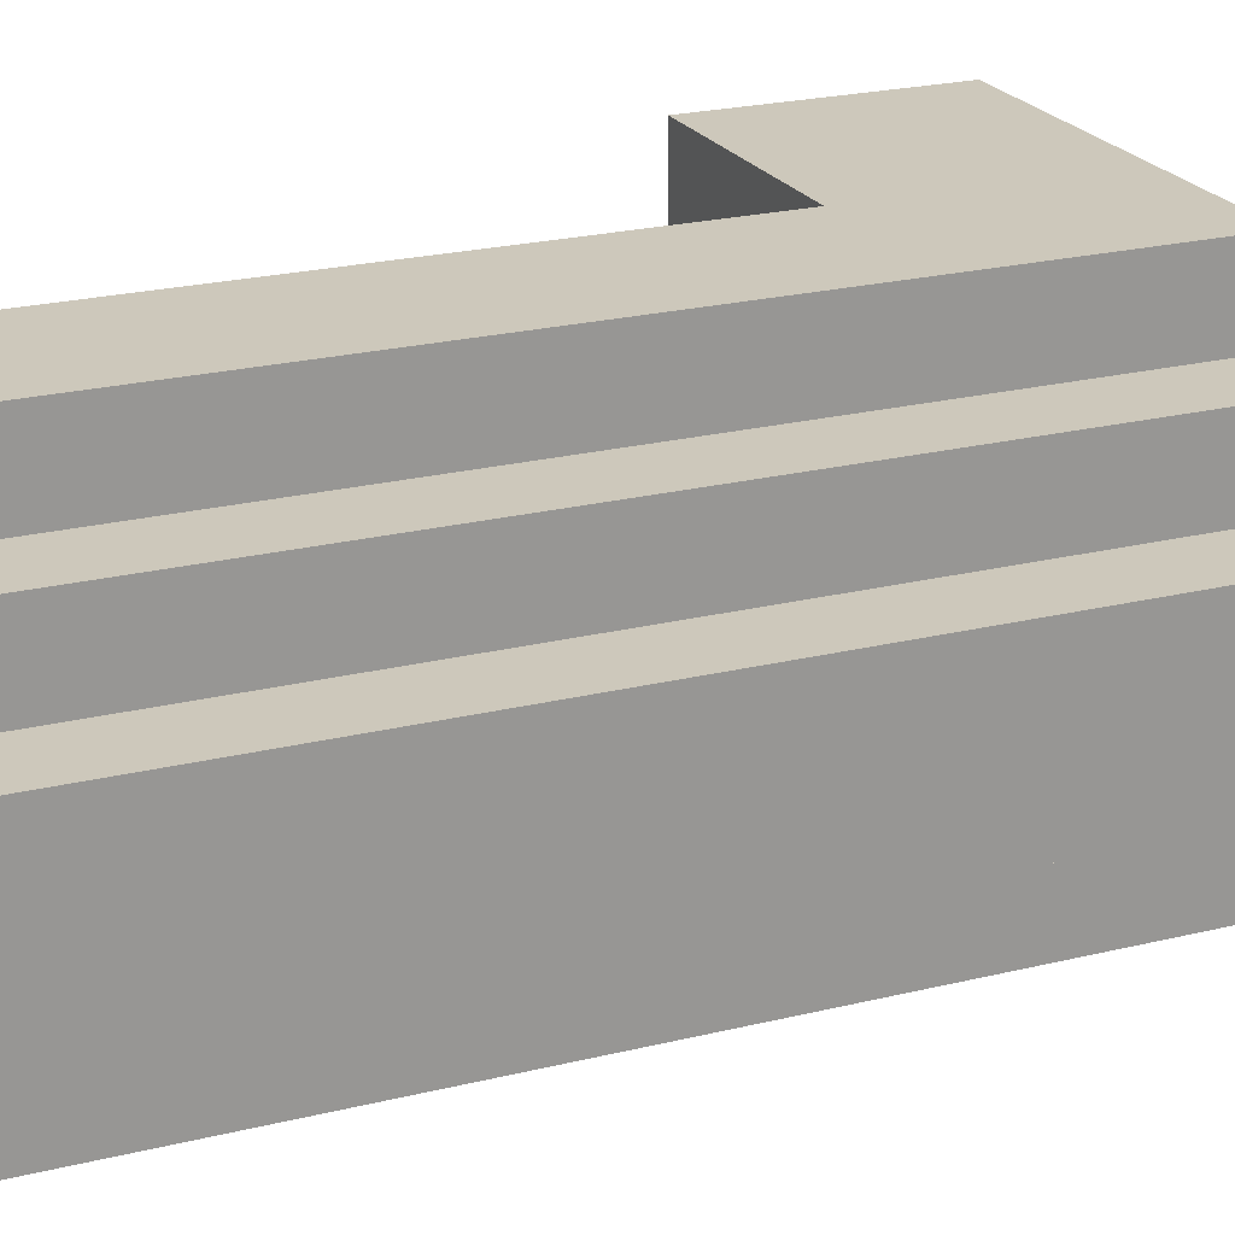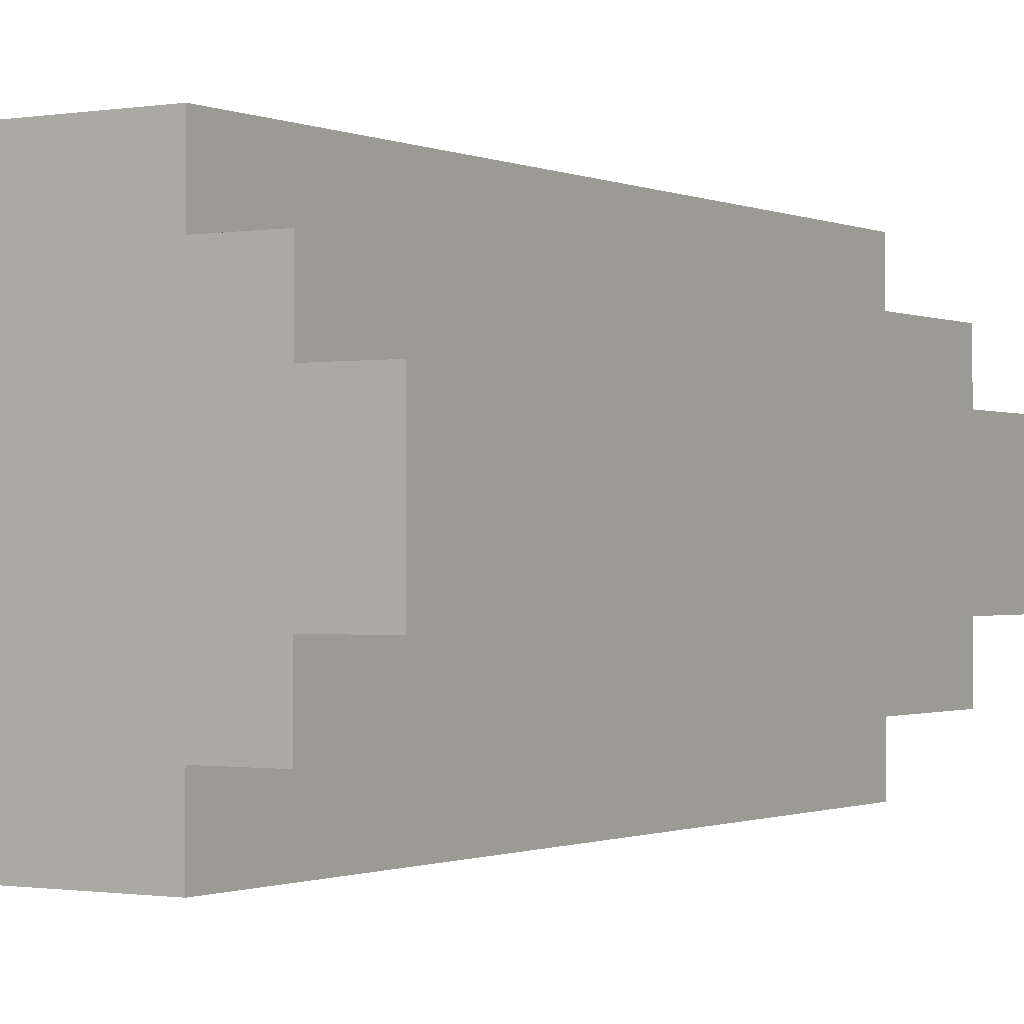
<metadata>
{"format":"obj","ext":"obj","renderer":"f3d","projection":"perspective","resolution":1024,"background":"white","views":[{"elev":22.0,"azim":66.4,"up":"+Z"},{"elev":-0.8,"azim":32.2,"up":"+Z"}]}
</metadata>
<code>
o
v -6 2.9 5.9
v -6 2.9 6
v -6 2.9 6.1
v -6.1 2.9 5.9
v -6.1 2.9 6
v -6.2 2.9 5.9
v -6.2 2.9 6.1
v -6.4 2.9 5.9
v -6.4 2.9 6.1
v -5.8 2.8 5.9
v -5.8 2.8 6.1
v -5.9 2.8 5.8
v -5.9 2.8 5.9
v -5.9 2.8 6
v -5.9 2.8 6.1
v -5.9 2.8 6.2
v -6 2.8 5.8
v -6 2.8 5.9
v -6 2.8 6
v -6 2.8 6.1
v -6.1 2.8 5.8
v -6.1 2.8 5.9
v -6.1 2.8 6.1
v -6.1 2.8 6.2
v -6.2 2.8 5.9
v -6.2 2.8 6.1
v -6.3 2.8 5.8
v -6.3 2.8 5.9
v -6.4 2.8 5.8
v -6.4 2.8 5.9
v -6.4 2.8 6.1
v -6.4 2.8 6.2
v -5.7 2.7 5.9
v -5.7 2.7 6.1
v -5.8 2.7 5.8
v -5.8 2.7 5.9
v -5.8 2.7 6.1
v -5.8 2.7 6.2
v -5.9 2.7 5.7
v -5.9 2.7 5.8
v -5.9 2.7 5.9
v -5.9 2.7 6.1
v -5.9 2.7 6.2
v -5.9 2.7 6.3
v -6 2.7 5.7
v -6 2.7 5.8
v -6.1 2.7 5.8
v -6.1 2.7 6.2
v -6.3 2.7 5.7
v -6.3 2.7 5.8
v -6.3 2.7 6.2
v -6.3 2.7 6.3
v -6.4 2.7 5.7
v -6.4 2.7 5.8
v -6.4 2.7 6.2
v -6.4 2.7 6.3
v -6.1 2.4 5.7
v -6.1 2.4 5.8
v -6.1 2.4 6.2
v -6.1 2.4 6.3
v -6.2 2.4 5.7
v -6.2 2.4 5.8
v -6.3 2.4 5.7
v -6.3 2.4 5.8
v -6.3 2.4 6.2
v -6.3 2.4 6.3
v -6.4 2.4 5.7
v -6.4 2.4 5.8
v -6.4 2.4 6.2
v -6.4 2.4 6.3
v -6.2 2.3 5.8
v -6.2 2.3 5.9
v -6.2 2.3 6.1
v -6.2 2.3 6.2
v -6.3 2.3 5.8
v -6.3 2.3 5.9
v -6.3 2.3 6.1
v -6.4 2.3 5.8
v -6.4 2.3 5.9
v -6.4 2.3 6.1
v -6.4 2.3 6.2
v -6.2 2.2 5.9
v -6.2 2.2 6
v -6.2 2.2 6.1
v -6.3 2.2 5.9
v -6.3 2.2 6
v -6.3 2.2 6.1
v -6.4 2.2 5.9
v -6.4 2.2 6
v -6.4 2.2 6.1
v -5.7 1.5 5.9
v -5.7 1.5 6.1
v -5.8 1.5 5.8
v -5.8 1.5 5.9
v -5.8 1.5 6
v -5.8 1.5 6.1
v -5.8 1.5 6.2
v -5.9 1.5 5.7
v -5.9 1.5 5.8
v -5.9 1.5 5.9
v -5.9 1.5 6
v -5.9 1.5 6.1
v -5.9 1.5 6.2
v -5.9 1.5 6.3
v -6 1.5 5.7
v -6 1.5 5.8
v -6 1.5 6.1
v -6 1.5 6.3
v -6.1 1.5 5.7
v -6.1 1.5 5.8
v -6.1 1.5 6.1
v -6.1 1.5 6.2
v -6.1 1.5 6.3
v -6.2 1.5 5.8
v -6.2 1.5 6
v -6.2 1.5 6.1
v -6.2 1.5 6.2
v -5.9 2.7 5.7
v -6 2.7 5.7
v -6.3 2.7 5.7
v -6.4 2.7 5.7
v -5.9 2.6 5.7
v -6 2.6 5.7
v -6.2 2.6 5.7
v -5.9 2.5 5.7
v -6 2.5 5.7
v -5.9 2.4 5.7
v -6 2.4 5.7
v -6.1 2.4 5.7
v -6.2 2.4 5.7
v -6.3 2.4 5.7
v -6.4 2.4 5.7
v -5.9 2.3 5.7
v -6 2.3 5.7
v -6.1 2.3 5.7
v -5.9 2.2 5.7
v -6 2.2 5.7
v -5.9 2.1 5.7
v -6 2.1 5.7
v -5.9 2 5.7
v -6 2 5.7
v -6 1.9 5.7
v -6.1 1.9 5.7
v -5.9 1.8 5.7
v -6 1.8 5.7
v -5.9 1.7 5.7
v -6 1.7 5.7
v -5.9 1.5 5.7
v -6 1.5 5.7
v -6.1 1.5 5.7
v -5.9 2.8 5.8
v -6 2.8 5.8
v -6.1 2.8 5.8
v -6.3 2.8 5.8
v -6.4 2.8 5.8
v -5.8 2.7 5.8
v -5.9 2.7 5.8
v -6 2.7 5.8
v -6.1 2.7 5.8
v -6.3 2.7 5.8
v -6.4 2.7 5.8
v -5.9 2.6 5.8
v -5.9 2.5 5.8
v -5.8 2.4 5.8
v -5.9 2.4 5.8
v -6.1 2.4 5.8
v -6.2 2.4 5.8
v -6.3 2.4 5.8
v -6.4 2.4 5.8
v -5.9 2.3 5.8
v -6.1 2.3 5.8
v -6.2 2.3 5.8
v -6.3 2.3 5.8
v -6.4 2.3 5.8
v -5.8 2.2 5.8
v -5.9 2.2 5.8
v -6.1 2.2 5.8
v -6.2 2.2 5.8
v -5.8 2.1 5.8
v -5.9 2.1 5.8
v -6.1 2.1 5.8
v -6.2 2.1 5.8
v -5.8 2 5.8
v -5.9 2 5.8
v -6.1 2 5.8
v -6.2 2 5.8
v -6.1 1.9 5.8
v -5.9 1.8 5.8
v -5.9 1.7 5.8
v -5.8 1.6 5.8
v -5.9 1.6 5.8
v -5.8 1.5 5.8
v -5.9 1.5 5.8
v -6.1 1.5 5.8
v -6.2 1.5 5.8
v -6 2.9 5.9
v -6.1 2.9 5.9
v -6.2 2.9 5.9
v -6.4 2.9 5.9
v -5.8 2.8 5.9
v -5.9 2.8 5.9
v -6 2.8 5.9
v -6.1 2.8 5.9
v -6.2 2.8 5.9
v -6.3 2.8 5.9
v -6.4 2.8 5.9
v -5.7 2.7 5.9
v -5.8 2.7 5.9
v -5.9 2.7 5.9
v -5.7 2.6 5.9
v -5.8 2.6 5.9
v -5.8 2.4 5.9
v -6.2 2.3 5.9
v -6.3 2.3 5.9
v -6.4 2.3 5.9
v -5.7 2.2 5.9
v -5.8 2.2 5.9
v -6.2 2.2 5.9
v -6.3 2.2 5.9
v -6.4 2.2 5.9
v -5.7 2.1 5.9
v -5.8 2.1 5.9
v -5.8 2 5.9
v -5.7 1.9 5.9
v -5.8 1.9 5.9
v -5.7 1.8 5.9
v -5.8 1.8 5.9
v -5.8 1.6 5.9
v -5.7 1.5 5.9
v -5.8 1.5 5.9
v -6 2.9 6.1
v -6.2 2.9 6.1
v -6.4 2.9 6.1
v -5.8 2.8 6.1
v -5.9 2.8 6.1
v -6 2.8 6.1
v -6.1 2.8 6.1
v -6.2 2.8 6.1
v -6.4 2.8 6.1
v -5.7 2.7 6.1
v -5.8 2.7 6.1
v -5.9 2.7 6.1
v -5.7 2.6 6.1
v -5.8 2.6 6.1
v -5.7 2.5 6.1
v -5.8 2.5 6.1
v -5.7 2.4 6.1
v -5.8 2.4 6.1
v -5.7 2.3 6.1
v -5.8 2.3 6.1
v -6.2 2.3 6.1
v -6.3 2.3 6.1
v -6.4 2.3 6.1
v -6.2 2.2 6.1
v -6.3 2.2 6.1
v -6.4 2.2 6.1
v -5.7 2 6.1
v -5.8 2 6.1
v -5.8 1.9 6.1
v -5.8 1.8 6.1
v -5.7 1.7 6.1
v -5.8 1.7 6.1
v -5.7 1.6 6.1
v -5.8 1.6 6.1
v -5.7 1.5 6.1
v -5.8 1.5 6.1
v -5.9 2.8 6.2
v -6.1 2.8 6.2
v -6.4 2.8 6.2
v -5.8 2.7 6.2
v -5.9 2.7 6.2
v -6.1 2.7 6.2
v -6.3 2.7 6.2
v -6.4 2.7 6.2
v -5.8 2.6 6.2
v -5.9 2.6 6.2
v -5.9 2.5 6.2
v -5.8 2.4 6.2
v -5.9 2.4 6.2
v -6.1 2.4 6.2
v -6.3 2.4 6.2
v -6.4 2.4 6.2
v -5.8 2.3 6.2
v -5.9 2.3 6.2
v -6.1 2.3 6.2
v -6.2 2.3 6.2
v -6.4 2.3 6.2
v -5.9 2.2 6.2
v -6.1 2.2 6.2
v -6.2 2.2 6.2
v -5.9 2.1 6.2
v -6.1 2 6.2
v -5.8 1.9 6.2
v -5.9 1.9 6.2
v -6.1 1.9 6.2
v -6.2 1.9 6.2
v -5.8 1.8 6.2
v -5.9 1.8 6.2
v -6.1 1.8 6.2
v -6.2 1.8 6.2
v -5.8 1.7 6.2
v -5.9 1.7 6.2
v -6.1 1.7 6.2
v -6.2 1.7 6.2
v -5.8 1.5 6.2
v -5.9 1.5 6.2
v -6.1 1.5 6.2
v -6.2 1.5 6.2
v -5.9 2.7 6.3
v -6.3 2.7 6.3
v -6.4 2.7 6.3
v -5.9 2.6 6.3
v -6 2.6 6.3
v -6.2 2.6 6.3
v -6.3 2.6 6.3
v -5.9 2.5 6.3
v -6 2.5 6.3
v -6.2 2.5 6.3
v -6.3 2.5 6.3
v -5.9 2.4 6.3
v -6 2.4 6.3
v -6.1 2.4 6.3
v -6.3 2.4 6.3
v -6.4 2.4 6.3
v -5.9 2.2 6.3
v -6 2.2 6.3
v -6.1 2.2 6.3
v -5.9 2.1 6.3
v -6 2.1 6.3
v -6 2 6.3
v -6.1 2 6.3
v -5.9 1.9 6.3
v -6 1.9 6.3
v -6.1 1.9 6.3
v -5.9 1.8 6.3
v -6 1.8 6.3
v -5.9 1.7 6.3
v -6 1.7 6.3
v -5.9 1.5 6.3
v -6 1.5 6.3
v -6.1 1.5 6.3
v -5.7 2.7 5.9
v -5.7 2.6 5.9
v -5.7 2.2 5.9
v -5.7 2.1 5.9
v -5.7 1.9 5.9
v -5.7 1.8 5.9
v -5.7 1.5 5.9
v -5.7 2.5 6
v -5.7 2.4 6
v -5.7 2.3 6
v -5.7 2.2 6
v -5.7 2.1 6
v -5.7 2 6
v -5.7 1.9 6
v -5.7 1.8 6
v -5.7 1.7 6
v -5.7 1.6 6
v -5.7 2.7 6.1
v -5.7 2.6 6.1
v -5.7 2.5 6.1
v -5.7 2.4 6.1
v -5.7 2.3 6.1
v -5.7 2 6.1
v -5.7 1.7 6.1
v -5.7 1.6 6.1
v -5.7 1.5 6.1
v -5.8 2.7 5.8
v -5.8 2.4 5.8
v -5.8 2.2 5.8
v -5.8 2.1 5.8
v -5.8 2 5.8
v -5.8 1.6 5.8
v -5.8 1.5 5.8
v -5.8 2.8 5.9
v -5.8 2.7 5.9
v -5.8 2.6 5.9
v -5.8 2.4 5.9
v -5.8 2.2 5.9
v -5.8 2.1 5.9
v -5.8 2 5.9
v -5.8 1.9 5.9
v -5.8 1.8 5.9
v -5.8 1.6 5.9
v -5.8 1.5 5.9
v -5.8 2.8 6.1
v -5.8 2.7 6.1
v -5.8 2.6 6.1
v -5.8 2.5 6.1
v -5.8 2.4 6.1
v -5.8 2.3 6.1
v -5.8 2 6.1
v -5.8 1.9 6.1
v -5.8 1.8 6.1
v -5.8 1.7 6.1
v -5.8 1.6 6.1
v -5.8 1.5 6.1
v -5.8 2.7 6.2
v -5.8 2.6 6.2
v -5.8 2.4 6.2
v -5.8 2.3 6.2
v -5.8 1.9 6.2
v -5.8 1.8 6.2
v -5.8 1.7 6.2
v -5.8 1.5 6.2
v -5.9 2.7 5.7
v -5.9 2.6 5.7
v -5.9 2.5 5.7
v -5.9 2.4 5.7
v -5.9 2.3 5.7
v -5.9 2.2 5.7
v -5.9 2.1 5.7
v -5.9 2 5.7
v -5.9 1.8 5.7
v -5.9 1.7 5.7
v -5.9 1.5 5.7
v -5.9 2.8 5.8
v -5.9 2.7 5.8
v -5.9 2.6 5.8
v -5.9 2.5 5.8
v -5.9 2.4 5.8
v -5.9 2.3 5.8
v -5.9 2.2 5.8
v -5.9 2.1 5.8
v -5.9 2 5.8
v -5.9 1.8 5.8
v -5.9 1.7 5.8
v -5.9 1.6 5.8
v -5.9 1.5 5.8
v -5.9 2.8 5.9
v -5.9 2.7 5.9
v -5.9 2.8 6.1
v -5.9 2.7 6.1
v -5.9 2.8 6.2
v -5.9 2.7 6.2
v -5.9 2.6 6.2
v -5.9 2.5 6.2
v -5.9 2.4 6.2
v -5.9 2.3 6.2
v -5.9 2.2 6.2
v -5.9 2.1 6.2
v -5.9 1.9 6.2
v -5.9 1.8 6.2
v -5.9 1.7 6.2
v -5.9 1.5 6.2
v -5.9 2.7 6.3
v -5.9 2.6 6.3
v -5.9 2.5 6.3
v -5.9 2.4 6.3
v -5.9 2.2 6.3
v -5.9 2.1 6.3
v -5.9 1.9 6.3
v -5.9 1.8 6.3
v -5.9 1.7 6.3
v -5.9 1.5 6.3
v -6 2.9 5.9
v -6 2.8 5.9
v -6 2.9 6
v -6 2.8 6
v -6 2.9 6.1
v -6 2.8 6.1
v -6.1 2.4 5.7
v -6.1 2.3 5.7
v -6.1 1.9 5.7
v -6.1 1.5 5.7
v -6.1 2.4 5.8
v -6.1 2.3 5.8
v -6.1 2.2 5.8
v -6.1 2.1 5.8
v -6.1 2 5.8
v -6.1 1.9 5.8
v -6.1 1.5 5.8
v -6.1 2.4 6.2
v -6.1 2.3 6.2
v -6.1 2.2 6.2
v -6.1 2 6.2
v -6.1 1.9 6.2
v -6.1 1.8 6.2
v -6.1 1.7 6.2
v -6.1 1.5 6.2
v -6.1 2.4 6.3
v -6.1 2.2 6.3
v -6.1 2 6.3
v -6.1 1.9 6.3
v -6.1 1.5 6.3
v -6.2 2.3 5.8
v -6.2 2.2 5.8
v -6.2 2.1 5.8
v -6.2 2 5.8
v -6.2 1.5 5.8
v -6.2 2.3 5.9
v -6.2 2.2 5.9
v -6.2 2.1 5.9
v -6.2 2 5.9
v -6.2 1.9 5.9
v -6.2 2.2 6
v -6.2 2.1 6
v -6.2 1.8 6
v -6.2 1.7 6
v -6.2 1.6 6
v -6.2 1.5 6
v -6.2 2.3 6.1
v -6.2 2.2 6.1
v -6.2 2.1 6.1
v -6.2 2 6.1
v -6.2 1.6 6.1
v -6.2 1.5 6.1
v -6.2 2.3 6.2
v -6.2 2.2 6.2
v -6.2 1.9 6.2
v -6.2 1.8 6.2
v -6.2 1.7 6.2
v -6.2 1.5 6.2
v -6.4 2.7 5.7
v -6.4 2.4 5.7
v -6.4 2.8 5.8
v -6.4 2.7 5.8
v -6.4 2.4 5.8
v -6.4 2.3 5.8
v -6.4 2.9 5.9
v -6.4 2.8 5.9
v -6.4 2.7 5.9
v -6.4 2.5 5.9
v -6.4 2.3 5.9
v -6.4 2.2 5.9
v -6.4 2.6 6
v -6.4 2.5 6
v -6.4 2.3 6
v -6.4 2.2 6
v -6.4 2.9 6.1
v -6.4 2.8 6.1
v -6.4 2.7 6.1
v -6.4 2.6 6.1
v -6.4 2.5 6.1
v -6.4 2.3 6.1
v -6.4 2.2 6.1
v -6.4 2.8 6.2
v -6.4 2.7 6.2
v -6.4 2.4 6.2
v -6.4 2.3 6.2
v -6.4 2.7 6.3
v -6.4 2.4 6.3
f 4 2 1
f 5 3 2
f 5 2 4
f 6 5 4
f 7 3 5
f 7 5 6
f 8 7 6
f 9 7 8
f 13 11 10
f 14 11 13
f 15 11 14
f 17 13 12
f 17 14 13
f 18 14 17
f 19 15 14
f 19 14 18
f 20 16 15
f 20 15 19
f 21 18 17
f 22 18 21
f 23 16 20
f 24 16 23
f 25 22 21
f 26 24 23
f 27 25 21
f 28 25 27
f 29 28 27
f 30 28 29
f 31 24 26
f 32 24 31
f 36 34 33
f 37 34 36
f 40 36 35
f 41 36 40
f 42 38 37
f 43 38 42
f 45 40 39
f 46 40 45
f 47 46 45
f 48 44 43
f 49 47 45
f 50 47 49
f 51 44 48
f 52 44 51
f 53 50 49
f 54 50 53
f 55 52 51
f 56 52 55
f 57 58 61
f 61 58 62
f 61 62 63
f 63 62 64
f 59 60 65
f 65 60 66
f 63 64 67
f 67 64 68
f 65 66 69
f 69 66 70
f 71 72 75
f 75 72 76
f 73 74 77
f 75 76 78
f 78 76 79
f 77 74 80
f 80 74 81
f 82 83 85
f 83 84 86
f 85 83 86
f 86 84 87
f 85 86 88
f 86 87 89
f 88 86 89
f 89 87 90
f 91 92 94
f 94 92 95
f 95 92 96
f 93 94 99
f 94 95 100
f 99 94 100
f 95 96 101
f 100 95 101
f 96 97 102
f 101 96 102
f 102 97 103
f 100 101 105
f 98 99 105
f 99 100 105
f 105 101 106
f 103 104 107
f 102 103 107
f 101 102 107
f 107 104 108
f 105 106 109
f 106 101 110
f 109 106 110
f 101 107 111
f 107 108 111
f 111 108 112
f 112 108 113
f 110 101 114
f 101 111 115
f 114 101 115
f 111 112 116
f 115 111 116
f 116 112 117
f 122 119 118
f 123 120 119
f 123 119 122
f 124 120 123
f 125 123 122
f 126 124 123
f 126 123 125
f 127 126 125
f 128 124 126
f 128 126 127
f 129 124 128
f 130 120 124
f 130 124 129
f 131 121 120
f 131 120 130
f 132 121 131
f 133 128 127
f 134 129 128
f 134 128 133
f 135 129 134
f 136 134 133
f 137 135 134
f 137 134 136
f 138 137 136
f 139 135 137
f 139 137 138
f 140 139 138
f 141 135 139
f 141 139 140
f 142 141 140
f 142 135 141
f 143 135 142
f 144 142 140
f 145 143 142
f 145 142 144
f 146 145 144
f 147 143 145
f 147 145 146
f 148 147 146
f 149 143 147
f 149 147 148
f 150 143 149
f 157 152 151
f 158 153 152
f 158 152 157
f 159 154 153
f 159 153 158
f 160 155 154
f 160 154 159
f 161 155 160
f 162 157 156
f 163 162 156
f 164 163 156
f 165 163 164
f 170 165 164
f 171 167 166
f 172 168 167
f 172 167 171
f 173 169 168
f 173 168 172
f 174 169 173
f 175 170 164
f 176 170 175
f 177 172 171
f 178 172 177
f 179 176 175
f 180 176 179
f 181 178 177
f 182 178 181
f 183 180 179
f 184 180 183
f 185 182 181
f 186 182 185
f 187 186 185
f 188 184 183
f 189 188 183
f 190 189 183
f 191 189 190
f 192 191 190
f 193 191 192
f 194 186 187
f 195 186 194
f 202 197 196
f 203 198 197
f 203 197 202
f 204 199 198
f 204 198 203
f 205 199 204
f 206 199 205
f 208 201 200
f 209 201 208
f 210 208 207
f 211 208 210
f 212 211 210
f 216 212 210
f 217 212 216
f 218 214 213
f 219 215 214
f 219 214 218
f 220 215 219
f 221 217 216
f 222 217 221
f 223 222 221
f 224 223 221
f 225 223 224
f 226 225 224
f 227 225 226
f 228 227 226
f 229 228 226
f 230 228 229
f 231 232 236
f 236 232 237
f 232 233 238
f 237 232 238
f 238 233 239
f 234 235 241
f 241 235 242
f 240 241 243
f 243 241 244
f 243 244 245
f 245 244 246
f 245 246 247
f 247 246 248
f 247 248 249
f 249 248 250
f 251 252 254
f 252 253 255
f 254 252 255
f 255 253 256
f 249 250 257
f 257 250 258
f 257 258 259
f 257 259 260
f 257 260 261
f 261 260 262
f 261 262 263
f 263 262 264
f 263 264 265
f 265 264 266
f 267 268 271
f 268 269 272
f 271 268 272
f 272 269 273
f 273 269 274
f 270 271 275
f 275 271 276
f 275 276 277
f 275 277 278
f 278 277 279
f 278 279 283
f 283 279 284
f 281 282 285
f 280 281 285
f 285 282 286
f 286 282 287
f 283 284 288
f 285 286 289
f 289 286 290
f 283 288 291
f 289 290 292
f 283 291 293
f 293 291 294
f 292 290 295
f 295 290 296
f 293 294 297
f 297 294 298
f 295 296 299
f 299 296 300
f 297 298 301
f 301 298 302
f 299 300 303
f 303 300 304
f 301 302 305
f 305 302 306
f 303 304 307
f 307 304 308
f 309 310 312
f 312 310 313
f 313 310 314
f 310 311 315
f 314 310 315
f 312 313 316
f 313 314 317
f 316 313 317
f 314 315 318
f 317 314 318
f 315 311 319
f 318 315 319
f 317 318 320
f 316 317 320
f 318 319 320
f 320 319 321
f 321 319 322
f 319 311 323
f 322 319 323
f 323 311 324
f 320 321 325
f 321 322 326
f 325 321 326
f 326 322 327
f 325 326 328
f 326 327 329
f 328 326 329
f 328 329 330
f 329 327 330
f 330 327 331
f 328 330 332
f 330 331 333
f 332 330 333
f 333 331 334
f 332 333 335
f 333 334 336
f 335 333 336
f 335 336 337
f 336 334 338
f 337 336 338
f 337 338 339
f 338 334 340
f 339 338 340
f 340 334 341
f 349 344 343
f 350 344 349
f 351 344 350
f 352 345 344
f 352 344 351
f 353 346 345
f 353 345 352
f 354 346 353
f 355 347 346
f 355 346 354
f 356 348 347
f 356 347 355
f 357 348 356
f 358 348 357
f 359 343 342
f 360 349 343
f 360 343 359
f 361 350 349
f 361 349 360
f 362 351 350
f 362 350 361
f 363 352 351
f 363 351 362
f 363 354 353
f 363 353 352
f 364 355 354
f 364 354 363
f 364 357 356
f 364 356 355
f 365 358 357
f 365 357 364
f 366 348 358
f 366 358 365
f 367 348 366
f 376 369 368
f 377 369 376
f 378 370 369
f 378 369 377
f 379 371 370
f 379 370 378
f 380 372 371
f 380 371 379
f 381 373 372
f 381 372 380
f 382 373 381
f 383 373 382
f 384 374 373
f 384 373 383
f 385 374 384
f 386 376 375
f 387 376 386
f 398 388 387
f 399 389 388
f 399 388 398
f 399 390 389
f 400 391 390
f 400 390 399
f 401 392 391
f 401 391 400
f 401 393 392
f 402 394 393
f 402 393 401
f 403 395 394
f 403 394 402
f 404 397 396
f 404 395 403
f 404 396 395
f 405 397 404
f 418 407 406
f 419 408 407
f 419 407 418
f 420 409 408
f 420 408 419
f 421 410 409
f 421 409 420
f 422 411 410
f 422 410 421
f 423 412 411
f 423 411 422
f 424 413 412
f 424 412 423
f 425 414 413
f 425 413 424
f 426 415 414
f 426 414 425
f 427 416 415
f 427 415 426
f 428 416 427
f 429 416 428
f 430 418 417
f 431 418 430
f 434 433 432
f 435 433 434
f 446 436 435
f 447 437 436
f 447 436 446
f 448 438 437
f 448 437 447
f 449 439 438
f 449 438 448
f 449 440 439
f 450 441 440
f 450 440 449
f 451 442 441
f 451 441 450
f 452 443 442
f 452 442 451
f 453 444 443
f 453 443 452
f 454 445 444
f 454 444 453
f 455 445 454
f 458 457 456
f 459 457 458
f 460 459 458
f 461 459 460
f 462 463 466
f 463 464 467
f 466 463 467
f 467 464 468
f 468 464 469
f 469 464 470
f 464 465 471
f 470 464 471
f 471 465 472
f 473 474 481
f 474 475 481
f 475 476 482
f 481 475 482
f 476 477 483
f 482 476 483
f 479 480 484
f 483 477 484
f 478 479 484
f 477 478 484
f 484 480 485
f 486 487 491
f 487 488 492
f 491 487 492
f 488 489 493
f 492 488 493
f 489 490 494
f 493 489 494
f 494 490 495
f 492 493 496
f 493 494 496
f 496 494 497
f 495 490 498
f 498 490 499
f 499 490 500
f 500 490 501
f 496 497 503
f 497 494 504
f 503 497 504
f 494 495 505
f 504 494 505
f 499 500 506
f 500 501 506
f 506 501 507
f 502 503 508
f 503 504 509
f 508 503 509
f 504 505 509
f 495 498 510
f 509 505 510
f 505 495 510
f 498 499 511
f 510 498 511
f 499 506 512
f 511 499 512
f 506 507 512
f 512 507 513
f 514 515 517
f 517 515 518
f 516 517 521
f 518 519 522
f 517 518 522
f 521 517 522
f 522 519 523
f 523 519 524
f 522 523 526
f 523 524 527
f 526 523 527
f 524 525 528
f 527 524 528
f 528 525 529
f 520 521 530
f 521 522 531
f 530 521 531
f 522 526 532
f 531 522 532
f 526 527 533
f 532 526 533
f 527 528 534
f 533 527 534
f 528 529 535
f 534 528 535
f 535 529 536
f 531 532 537
f 534 535 538
f 537 532 538
f 532 533 538
f 533 534 538
f 538 535 539
f 539 535 540
f 538 539 541
f 541 539 542

</code>
